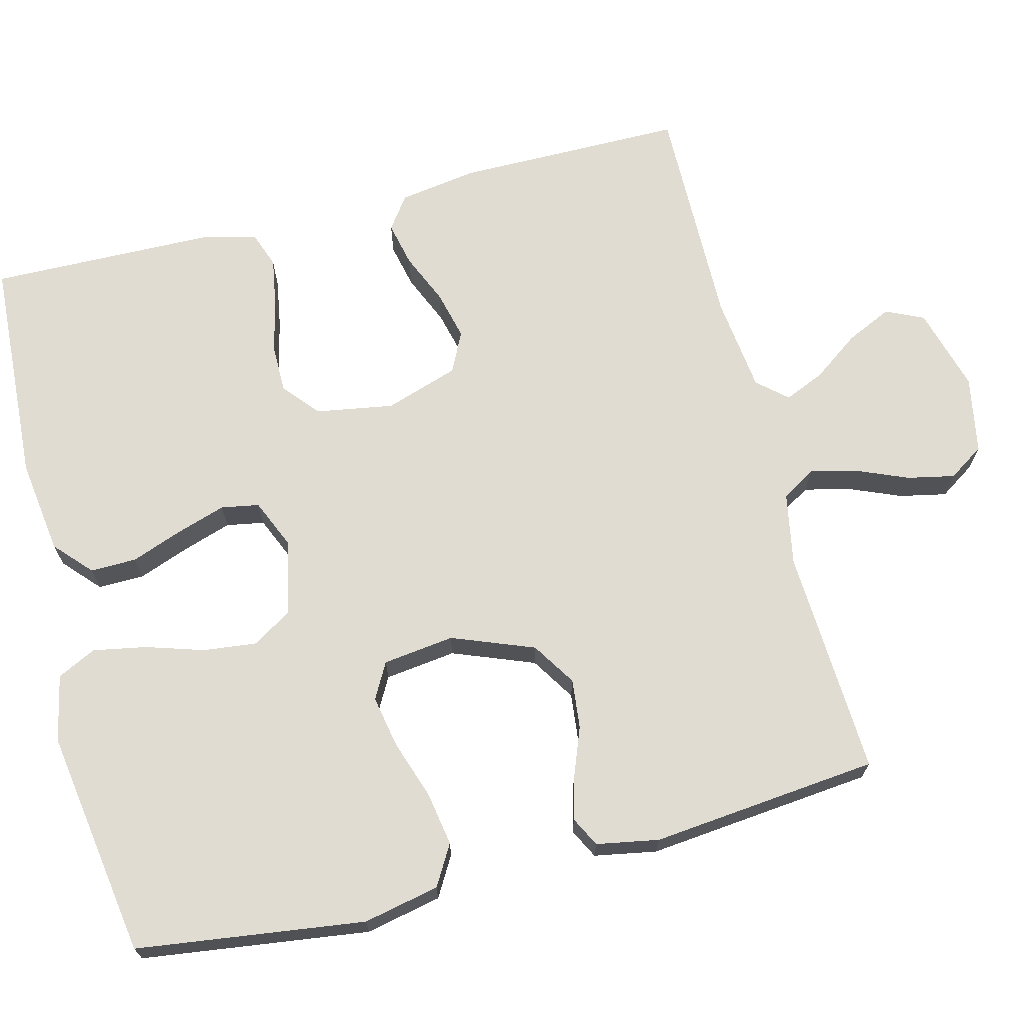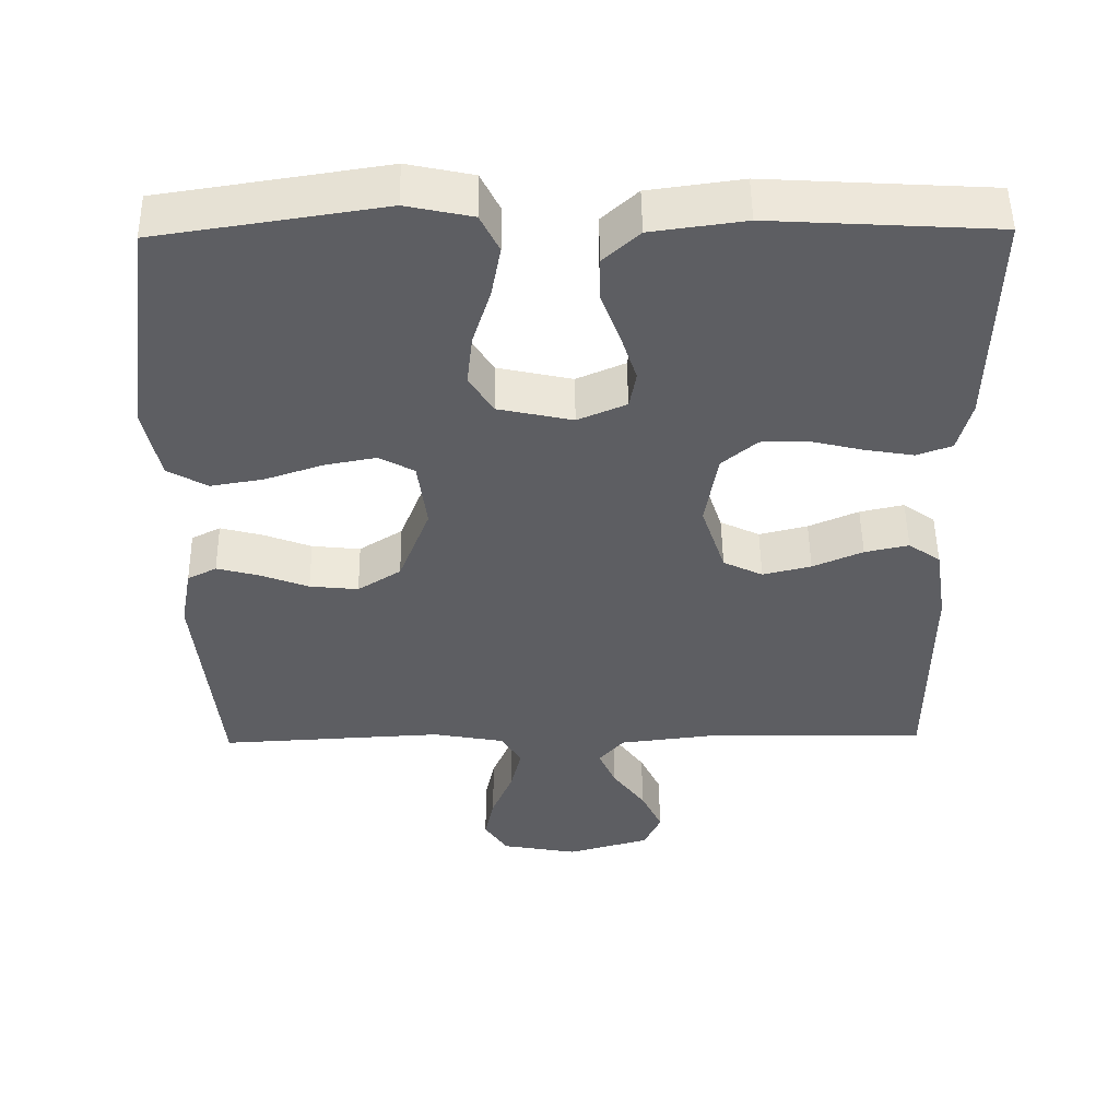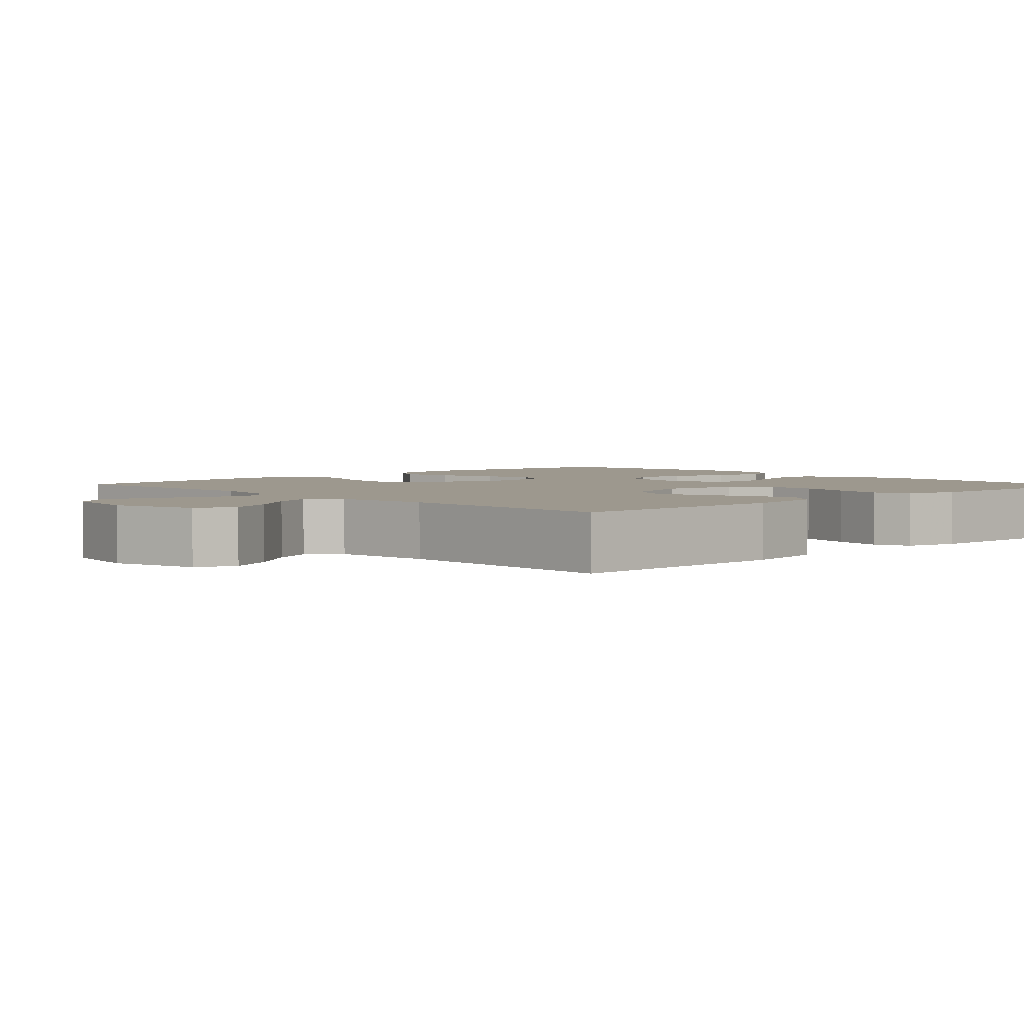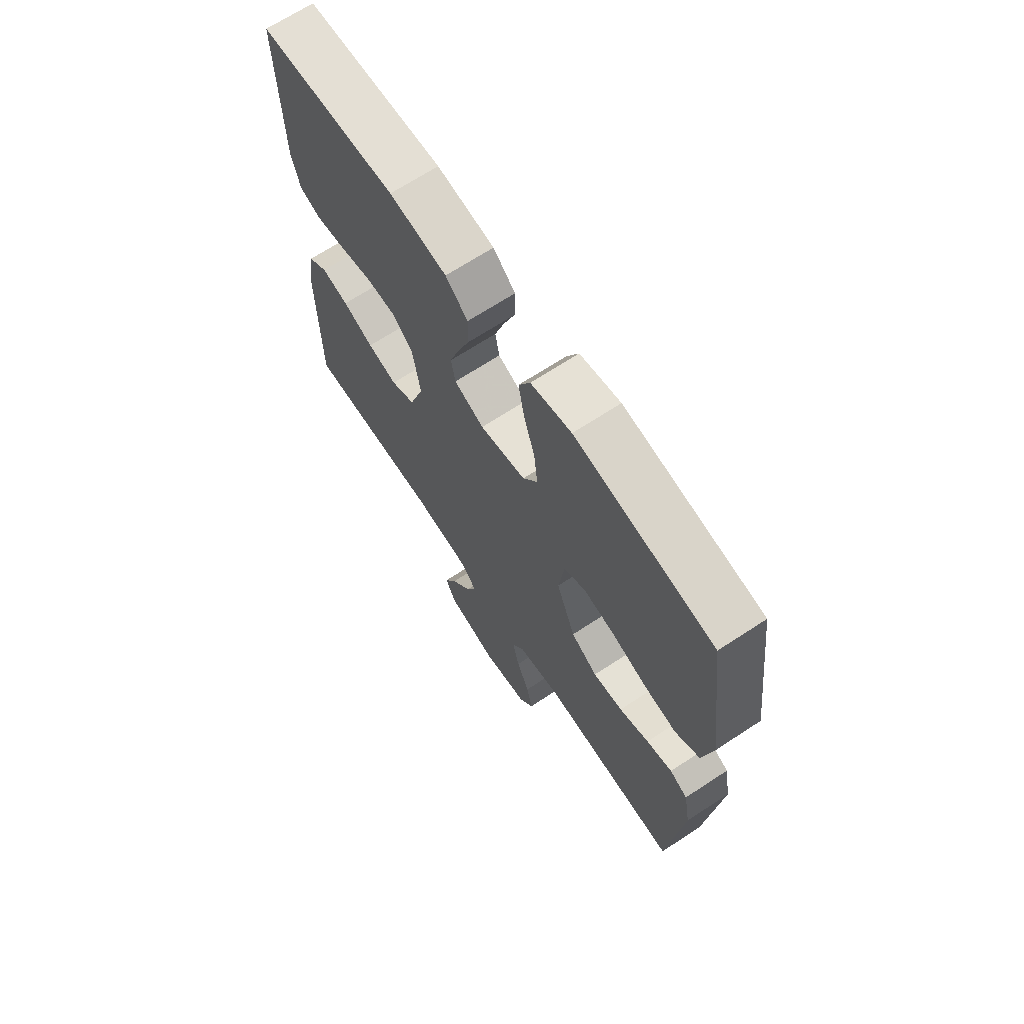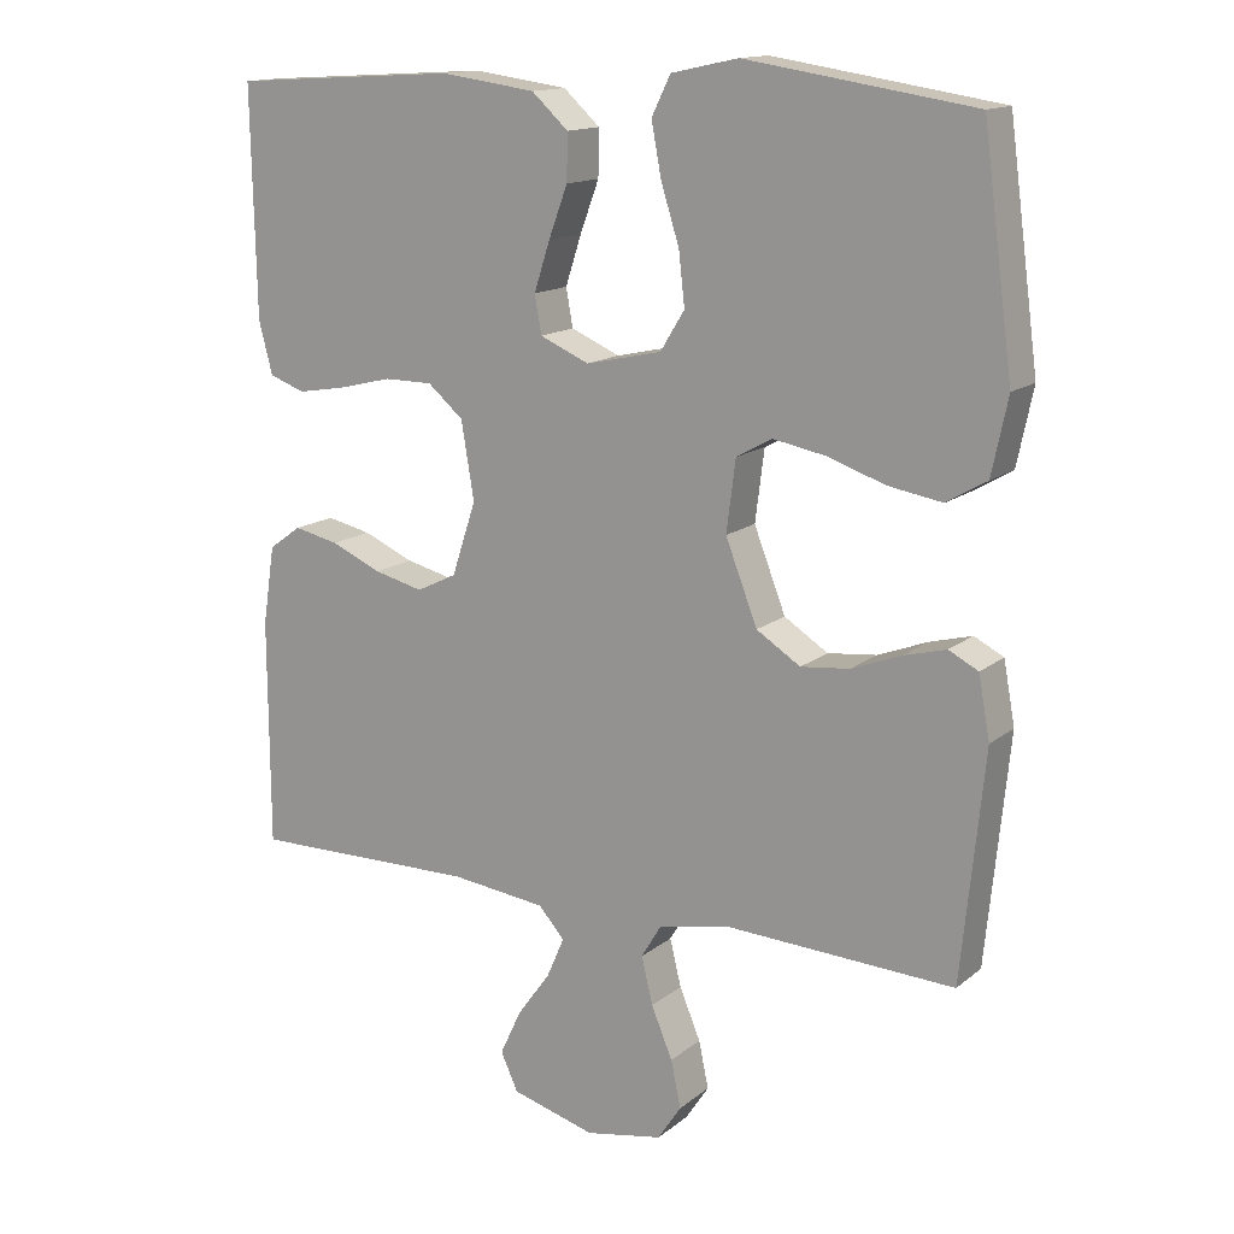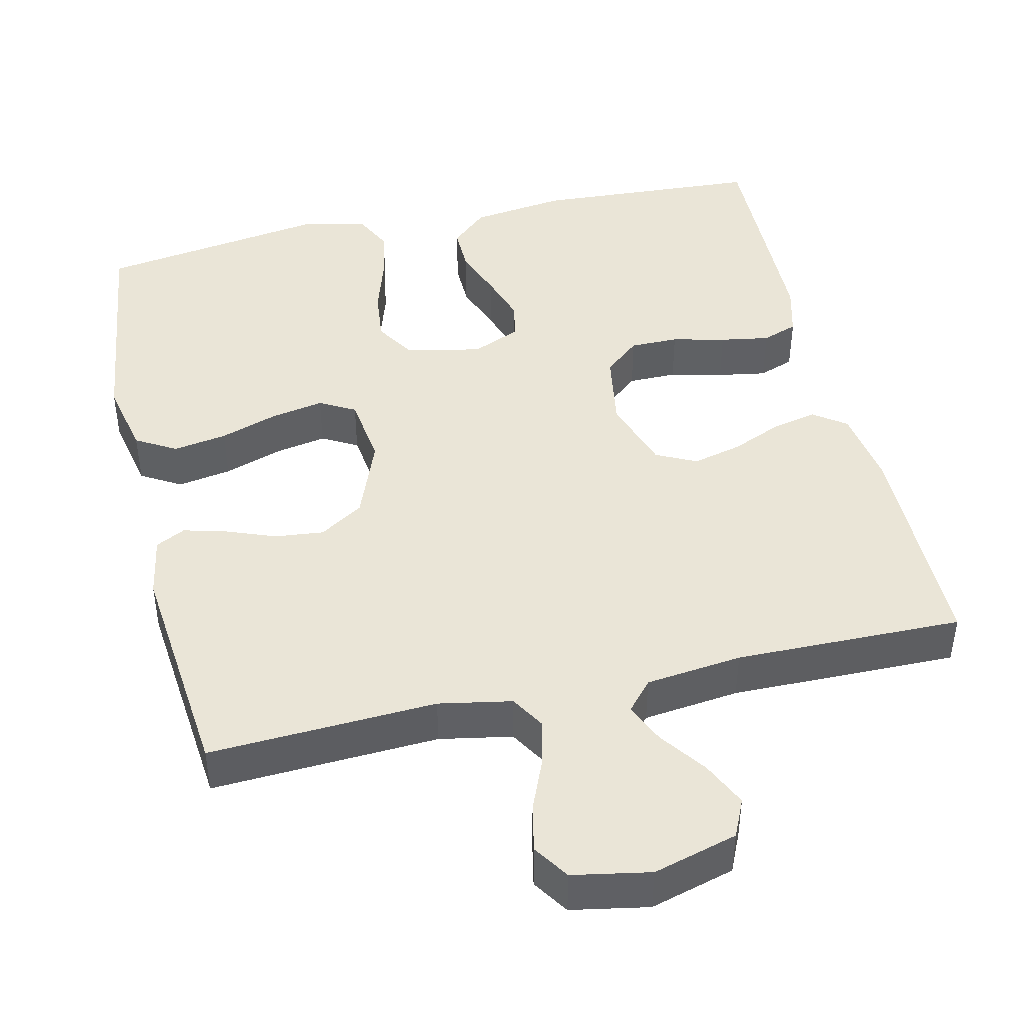
<metadata>
{"format":"obj","ext":"obj","renderer":"f3d","projection":"perspective","resolution":1024,"background":"white","views":[{"elev":69.1,"azim":75.7,"up":"+Y"},{"elev":50.8,"azim":179.2,"up":"+Z"},{"elev":3.2,"azim":-133.6,"up":"+Y"},{"elev":68.3,"azim":56.7,"up":"+Z"},{"elev":14.5,"azim":31.4,"up":"+Z"},{"elev":44.3,"azim":167.0,"up":"+Y"}]}
</metadata>
<code>
v 0.5 0.07 0.5
v 0.54 0.07 0.2
v 0.519 0.07 0.1
v 0.466 0.07 0.069
v 0.395 0.07 0.081
v 0.318 0.07 0.107
v 0.249 0.07 0.12
v 0.202 0.07 0.094
v 0.19 0.07 0
v 0.232 0.07 -0.108
v 0.29 0.07 -0.145
v 0.355 0.07 -0.138
v 0.42 0.07 -0.113
v 0.476 0.07 -0.098
v 0.515 0.07 -0.118
v 0.53 0.07 -0.2
v 0.5 0.07 -0.5
v 0.2 0.07 -0.485
v 0.104 0.07 -0.503
v 0.077 0.07 -0.548
v 0.092 0.07 -0.61
v 0.12 0.07 -0.677
v 0.133 0.07 -0.739
v 0.102 0.07 -0.786
v 0 0.07 -0.805
v -0.111 0.07 -0.774
v -0.134 0.07 -0.724
v -0.106 0.07 -0.664
v -0.062 0.07 -0.603
v -0.039 0.07 -0.55
v -0.073 0.07 -0.511
v -0.2 0.07 -0.496
v -0.5 0.07 -0.5
v -0.501 0.07 -0.2
v -0.485 0.07 -0.096
v -0.442 0.07 -0.065
v -0.383 0.07 -0.078
v -0.316 0.07 -0.107
v -0.251 0.07 -0.123
v -0.198 0.07 -0.097
v -0.166 0.07 0
v -0.183 0.07 0.102
v -0.23 0.07 0.142
v -0.294 0.07 0.142
v -0.364 0.07 0.125
v -0.429 0.07 0.114
v -0.476 0.07 0.131
v -0.494 0.07 0.2
v -0.5 0.07 0.5
v -0.2 0.07 0.518
v -0.075 0.07 0.501
v -0.027 0.07 0.457
v -0.028 0.07 0.396
v -0.053 0.07 0.329
v -0.074 0.07 0.264
v -0.065 0.07 0.214
v 0 0.07 0.186
v 0.1 0.07 0.208
v 0.132 0.07 0.26
v 0.124 0.07 0.33
v 0.1 0.07 0.406
v 0.087 0.07 0.476
v 0.112 0.07 0.527
v 0.2 0.07 0.546
v 0.5 0 0.5
v 0.54 0 0.2
v 0.519 0 0.1
v 0.466 0 0.069
v 0.395 0 0.081
v 0.318 0 0.107
v 0.249 0 0.12
v 0.202 0 0.094
v 0.19 0 0
v 0.232 0 -0.108
v 0.29 0 -0.145
v 0.355 0 -0.138
v 0.42 0 -0.113
v 0.476 0 -0.098
v 0.515 0 -0.118
v 0.53 0 -0.2
v 0.5 0 -0.5
v 0.2 0 -0.485
v 0.104 0 -0.503
v 0.077 0 -0.548
v 0.092 0 -0.61
v 0.12 0 -0.677
v 0.133 0 -0.739
v 0.102 0 -0.786
v 0 0 -0.805
v -0.111 0 -0.774
v -0.134 0 -0.724
v -0.106 0 -0.664
v -0.062 0 -0.603
v -0.039 0 -0.55
v -0.073 0 -0.511
v -0.2 0 -0.496
v -0.5 0 -0.5
v -0.501 0 -0.2
v -0.485 0 -0.096
v -0.442 0 -0.065
v -0.383 0 -0.078
v -0.316 0 -0.107
v -0.251 0 -0.123
v -0.198 0 -0.097
v -0.166 0 0
v -0.183 0 0.102
v -0.23 0 0.142
v -0.294 0 0.142
v -0.364 0 0.125
v -0.429 0 0.114
v -0.476 0 0.131
v -0.494 0 0.2
v -0.5 0 0.5
v -0.2 0 0.518
v -0.075 0 0.501
v -0.027 0 0.457
v -0.028 0 0.396
v -0.053 0 0.329
v -0.074 0 0.264
v -0.065 0 0.214
v 0 0 0.186
v 0.1 0 0.208
v 0.132 0 0.26
v 0.124 0 0.33
v 0.1 0 0.406
v 0.087 0 0.476
v 0.112 0 0.527
v 0.2 0 0.546
f 60 61 62 63
f 59 60 63 64
f 51 52 53 54
f 51 54 55
f 50 51 55
f 49 50 55 56
f 47 48 49 56
f 44 45 46 47
f 35 36 37 38
f 35 38 39
f 32 33 34 35
f 31 32 35 39
f 30 31 39 40
f 26 27 28 29
f 26 29 30
f 25 26 30
f 24 25 30
f 21 22 23 24
f 20 21 24 30
f 19 20 30 40
f 15 16 17 18
f 12 13 14 15
f 12 15 18 19
f 3 4 5 6
f 3 6 7
f 2 3 7
f 59 64 1 2
f 58 59 2 7
f 57 58 7 8
f 44 47 56 57
f 43 44 57
f 42 43 57 8
f 41 42 8 9
f 40 41 9 10
f 19 40 10 11
f 11 12 19
f 127 126 125 124
f 128 127 124 123
f 118 117 116 115
f 119 118 115
f 119 115 114
f 120 119 114 113
f 120 113 112 111
f 111 110 109 108
f 102 101 100 99
f 103 102 99
f 99 98 97 96
f 103 99 96 95
f 104 103 95 94
f 93 92 91 90
f 94 93 90
f 94 90 89
f 94 89 88
f 88 87 86 85
f 94 88 85 84
f 104 94 84 83
f 82 81 80 79
f 79 78 77 76
f 83 82 79 76
f 70 69 68 67
f 71 70 67
f 71 67 66
f 66 65 128 123
f 71 66 123 122
f 72 71 122 121
f 121 120 111 108
f 121 108 107
f 72 121 107 106
f 73 72 106 105
f 74 73 105 104
f 75 74 104 83
f 83 76 75
f 1 65 66 2
f 2 66 67 3
f 3 67 68 4
f 4 68 69 5
f 5 69 70 6
f 6 70 71 7
f 7 71 72 8
f 8 72 73 9
f 9 73 74 10
f 10 74 75 11
f 11 75 76 12
f 12 76 77 13
f 13 77 78 14
f 14 78 79 15
f 15 79 80 16
f 16 80 81 17
f 17 81 82 18
f 18 82 83 19
f 19 83 84 20
f 20 84 85 21
f 21 85 86 22
f 22 86 87 23
f 23 87 88 24
f 24 88 89 25
f 25 89 90 26
f 26 90 91 27
f 27 91 92 28
f 28 92 93 29
f 29 93 94 30
f 30 94 95 31
f 31 95 96 32
f 32 96 97 33
f 33 97 98 34
f 34 98 99 35
f 35 99 100 36
f 36 100 101 37
f 37 101 102 38
f 38 102 103 39
f 39 103 104 40
f 40 104 105 41
f 41 105 106 42
f 42 106 107 43
f 43 107 108 44
f 44 108 109 45
f 45 109 110 46
f 46 110 111 47
f 47 111 112 48
f 48 112 113 49
f 49 113 114 50
f 50 114 115 51
f 51 115 116 52
f 52 116 117 53
f 53 117 118 54
f 54 118 119 55
f 55 119 120 56
f 56 120 121 57
f 57 121 122 58
f 58 122 123 59
f 59 123 124 60
f 60 124 125 61
f 61 125 126 62
f 62 126 127 63
f 63 127 128 64
f 64 128 65 1

</code>
